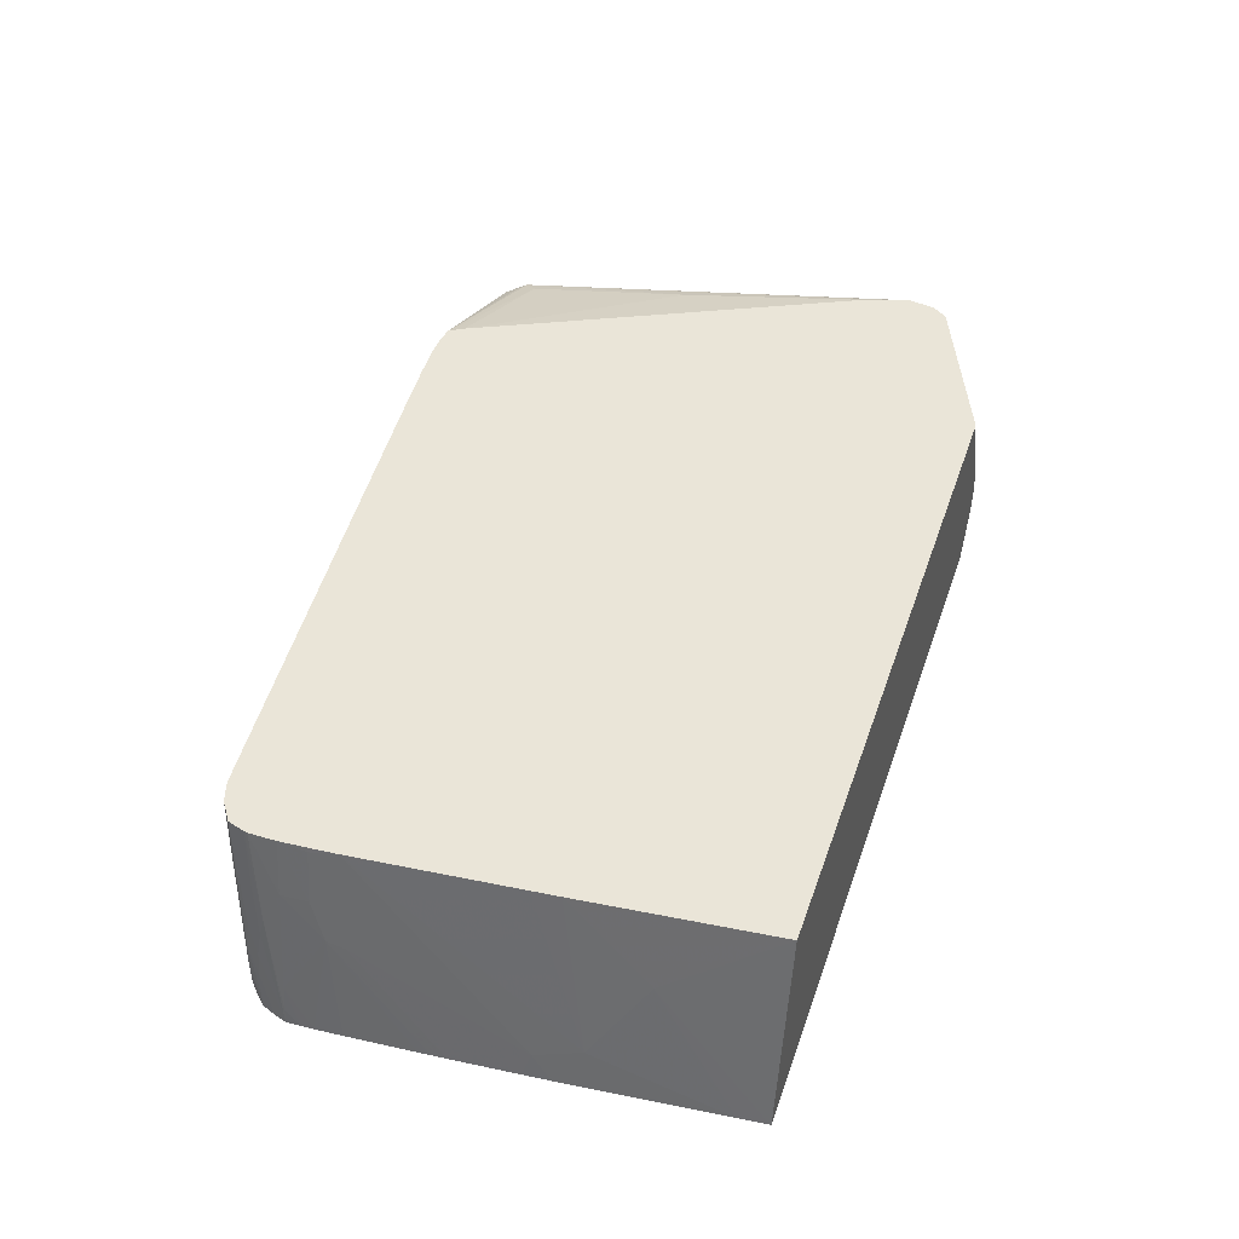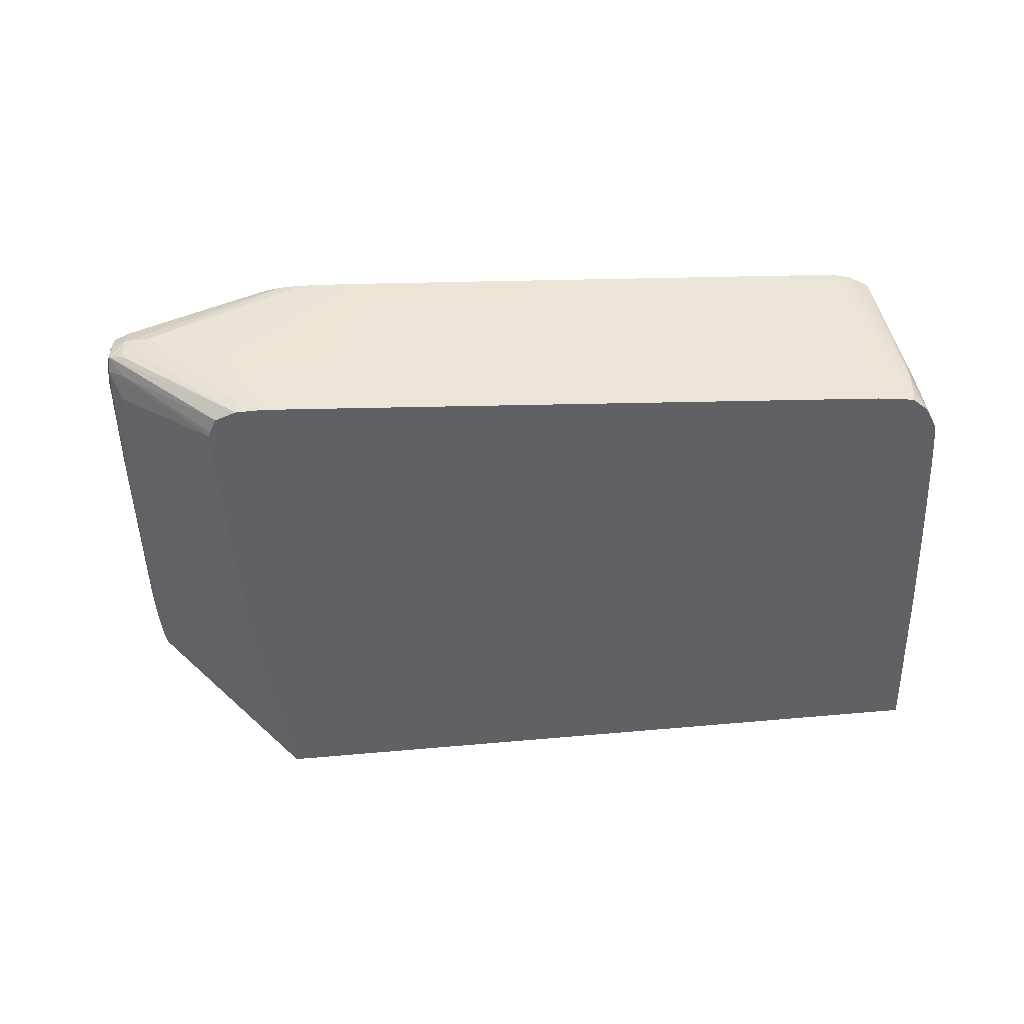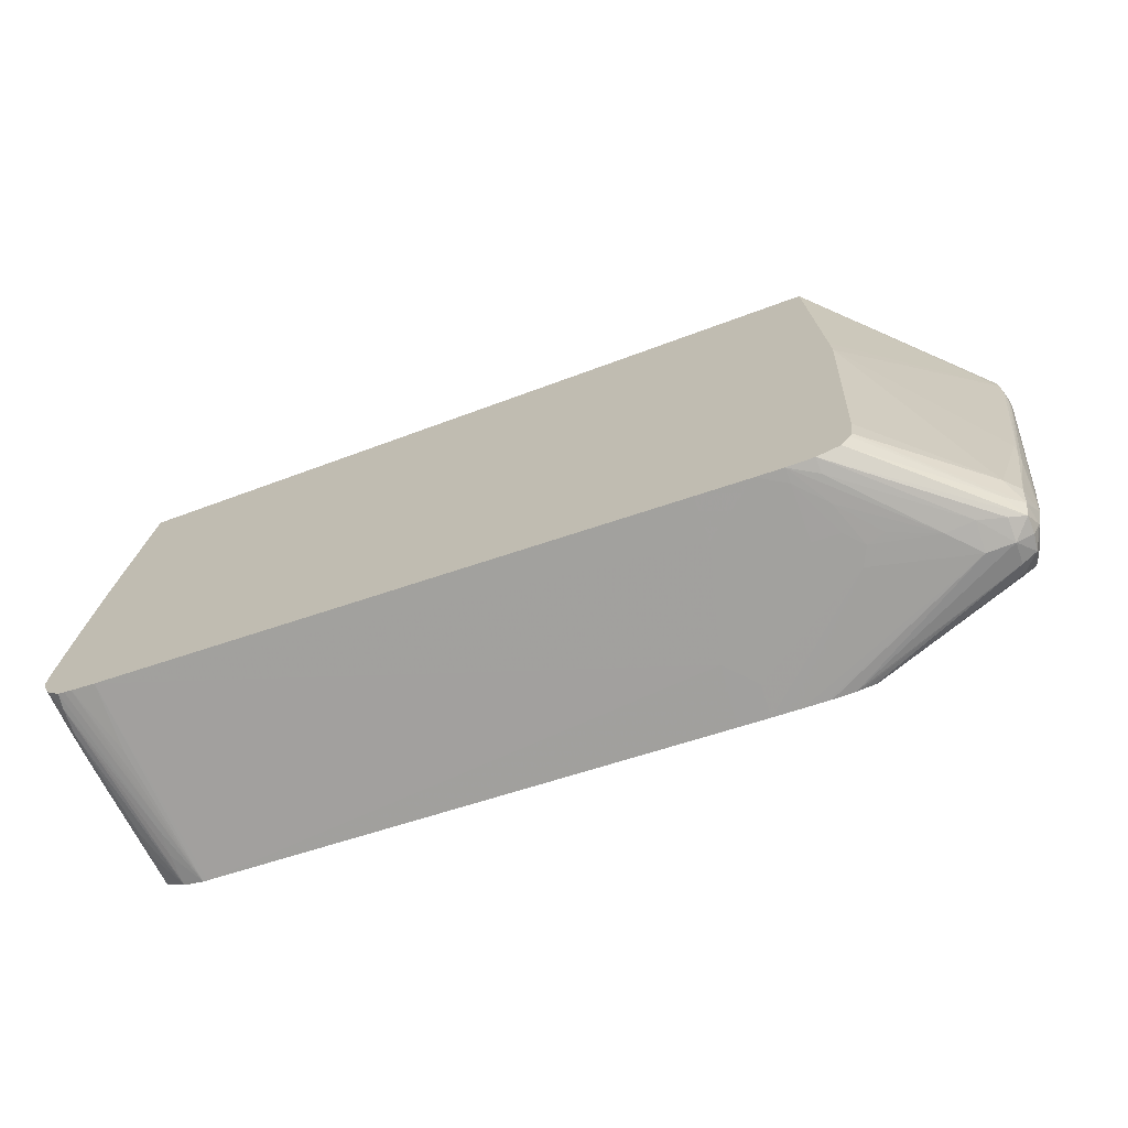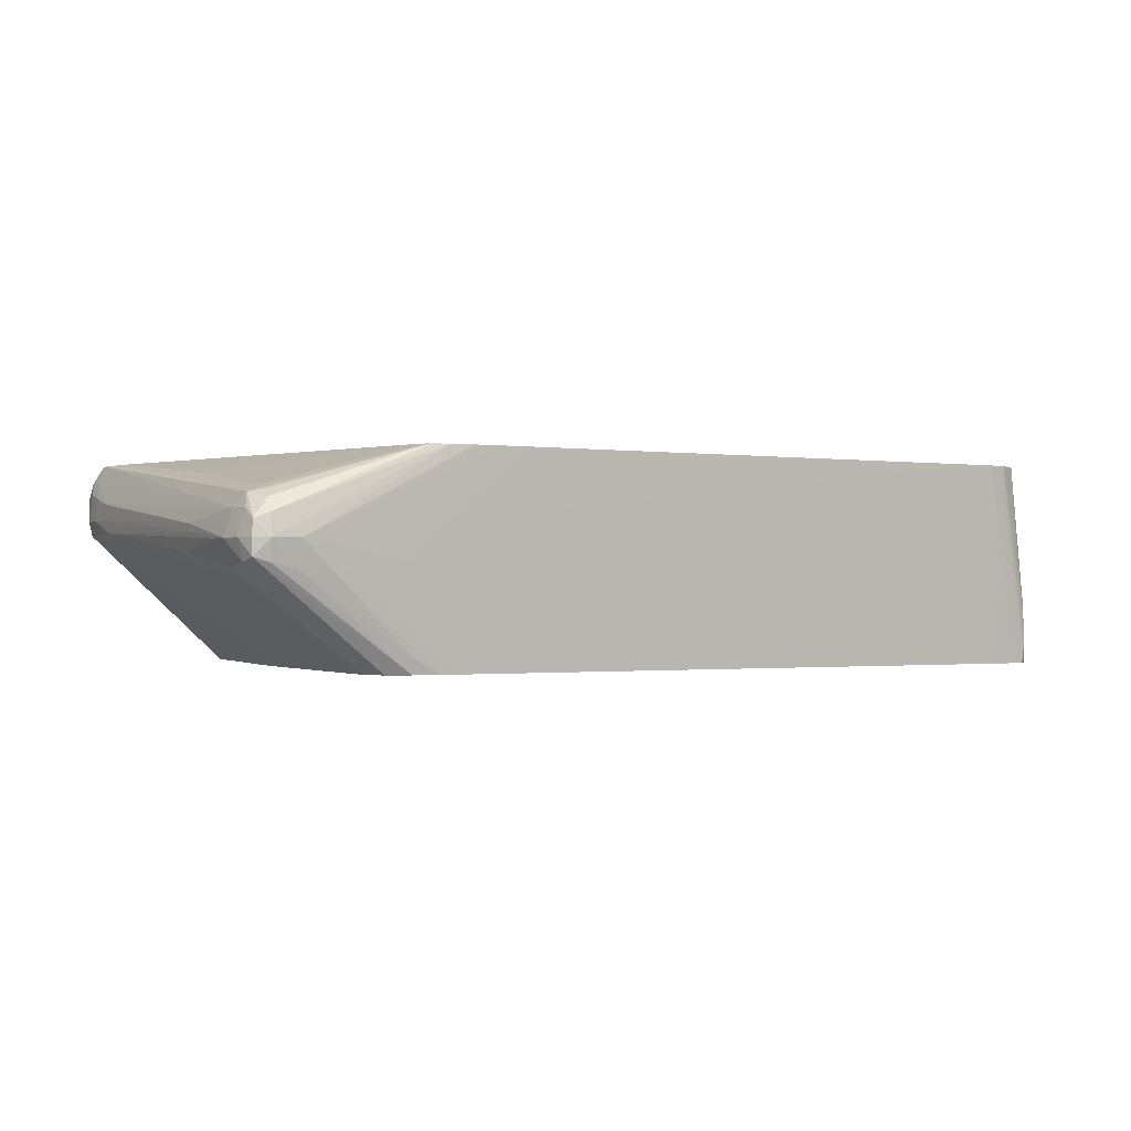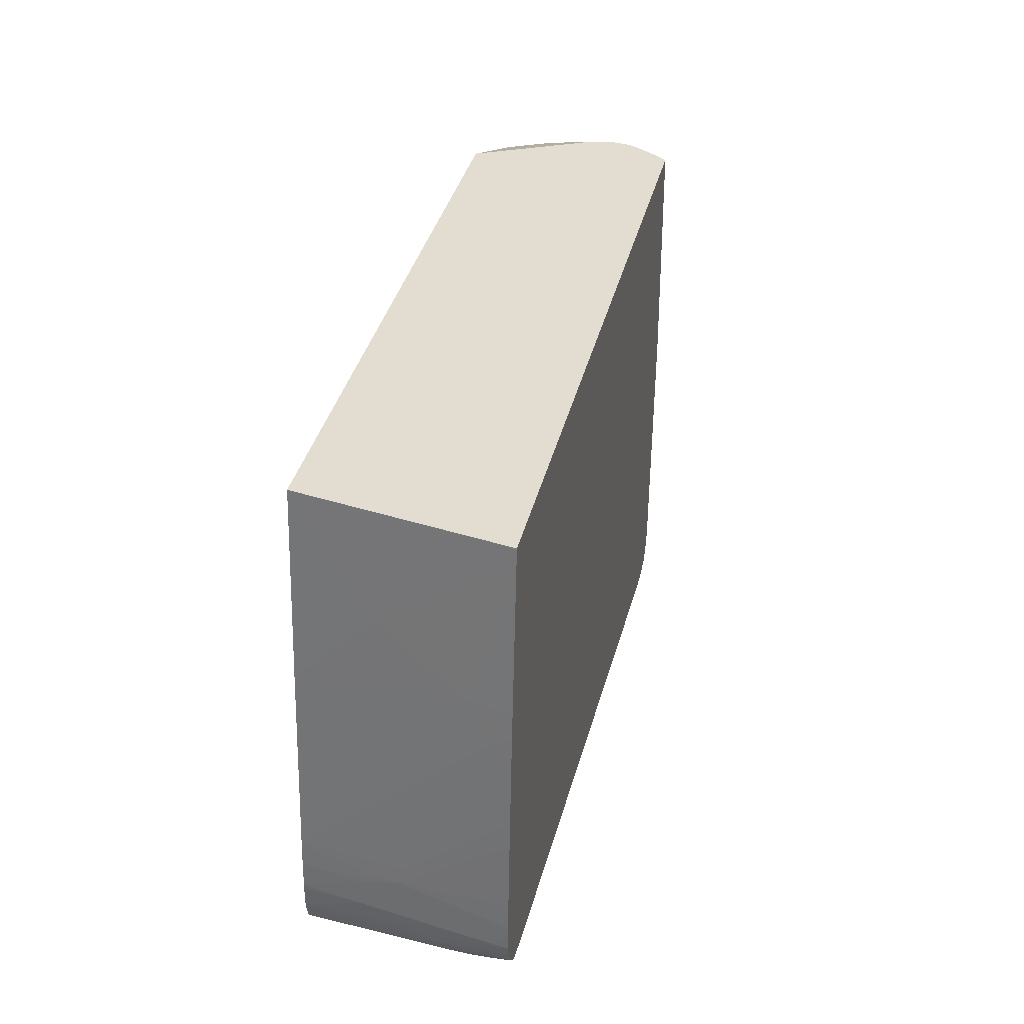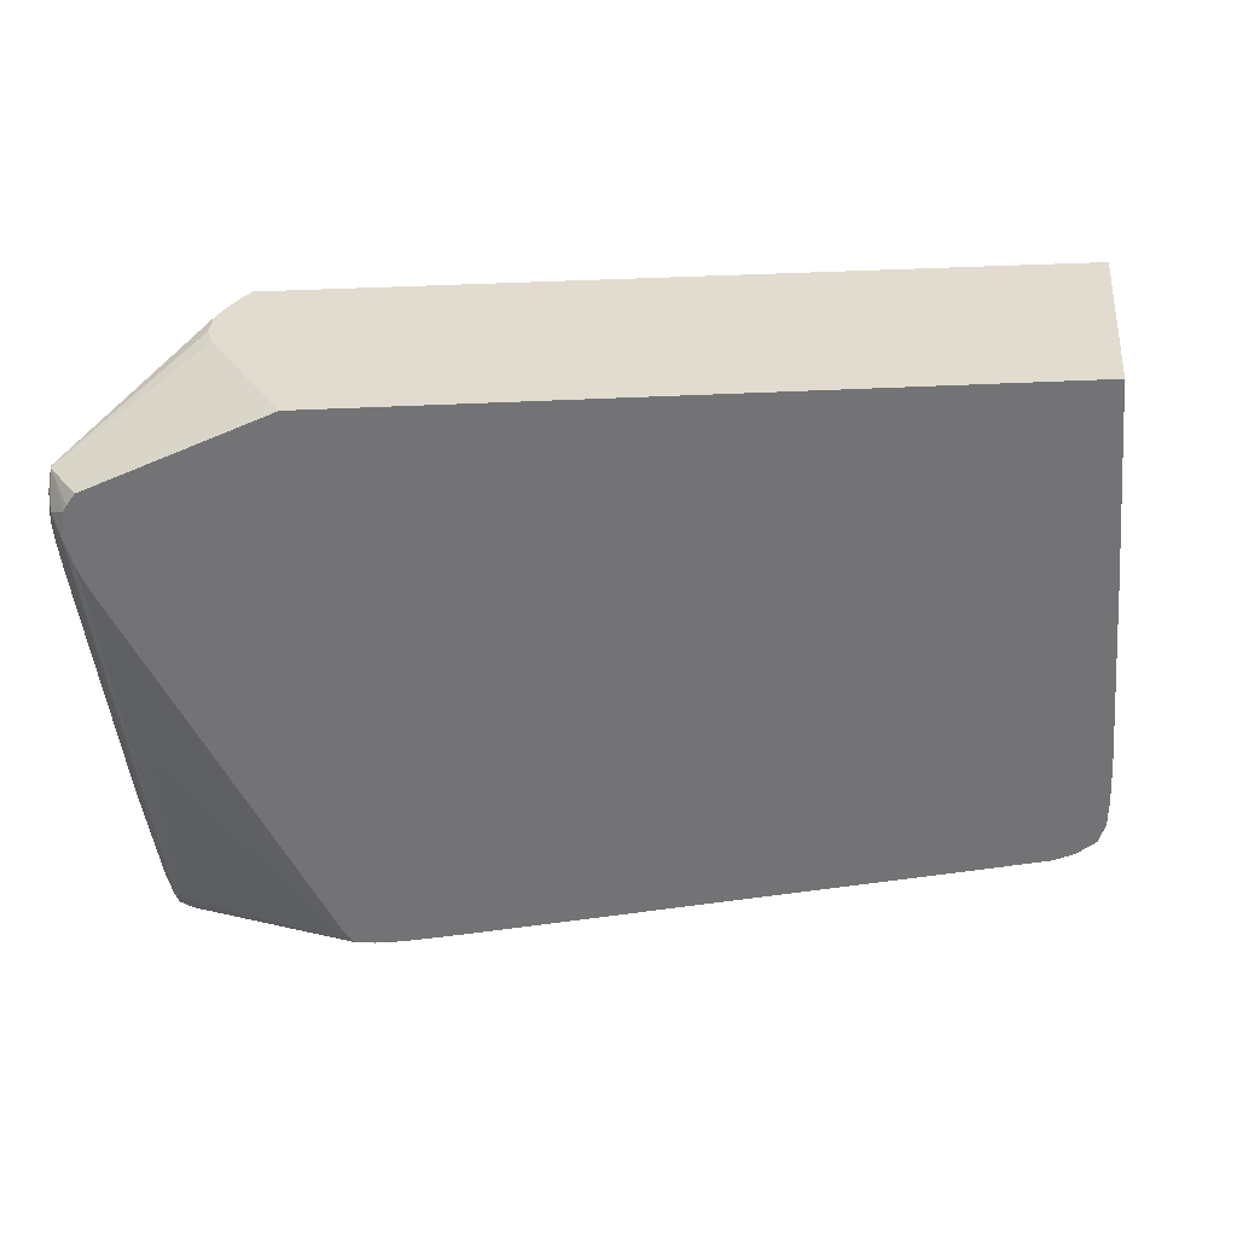
<metadata>
{"format":"obj","ext":"obj","renderer":"f3d","projection":"perspective","resolution":1024,"background":"white","views":[{"elev":44.6,"azim":108.6,"up":"+Z"},{"elev":-49.5,"azim":6.9,"up":"+Z"},{"elev":-70.4,"azim":-159.9,"up":"+Y"},{"elev":-0.9,"azim":-23.4,"up":"+Z"},{"elev":35.4,"azim":102.9,"up":"+Y"},{"elev":34.4,"azim":-4.4,"up":"+Y"}]}
</metadata>
<code>
v 0.01867 -0.002924 -0.002467
v 0.01855 -0.002924 -0.001816
v 0.01868 -0.002974 -0.002467
v -0.01462 -0.002924 -0.002467
v 0.01747 -0.002924 0.004135
v 0.01811 -0.007872 0.003316
v 0.0188 -0.004241 -0.002467
v -0.01496 -0.01272 -0.002467
v -0.02189 -0.007872 0.003527
v -0.02185 -0.007114 0.003575
v -0.02163 -0.006307 0.003961
v -0.01511 -0.002924 -0.001816
v 0.01696 -0.002924 0.006881
v 0.01779 -0.01151 0.006881
v 0.01905 -0.0103 -0.0006052
v 0.01921 -0.008485 -0.002467
v -0.015 -0.01393 -0.002467
v -0.02189 -0.009084 0.003522
v -0.02211 -0.007872 0.004238
v -0.02194 -0.006692 0.004314
v -0.02182 -0.006036 0.004769
v -0.01568 -0.002924 -0.0009374
v -0.01564 -0.002924 -0.001009
v -0.01324 -0.002924 0.006881
v 0.0179 -0.01272 0.006881
v 0.01854 -0.01998 0.006881
v 0.01936 -0.01235 -0.001305
v 0.01932 -0.01151 -0.001522
v 0.01949 -0.01151 -0.002467
v 0.01938 -0.01032 -0.002467
v -0.01444 -0.02483 -0.002467
v -0.01918 -0.02604 0.001311
v -0.02059 -0.01954 0.002418
v -0.02058 -0.02035 0.002442
v -0.02184 -0.0103 0.003571
v -0.02205 -0.009084 0.004238
v -0.02196 -0.009084 0.005253
v -0.02199 -0.007874 0.005536
v -0.02192 -0.006732 0.005368
v -0.02182 -0.006036 0.004911
v -0.01611 -0.002924 0.0006502
v -0.01595 -0.002924 -0.0004149
v -0.01591 -0.002924 0.001504
v -0.02073 -0.005984 0.006881
v 0.01855 -0.0202 0.006881
v 0.01938 -0.02058 0.002424
v 0.01935 -0.01977 0.002226
v 0.01959 -0.01273 -0.002467
v -0.0143 -0.02604 -0.002467
v -0.01967 -0.02725 0.002041
v -0.0198 -0.02604 0.001917
v -0.02181 -0.01108 0.003617
v -0.02055 -0.02119 0.002553
v -0.02192 -0.0103 0.004238
v -0.02182 -0.01104 0.004895
v -0.02188 -0.0103 0.005032
v -0.02177 -0.008279 0.005997
v -0.02182 -0.007472 0.006112
v -0.02182 -0.007181 0.006112
v -0.02123 -0.006719 0.006881
v -0.02109 -0.006459 0.006881
v 0.01862 -0.02119 0.006881
v 0.01866 -0.02119 0.00666
v 0.01932 -0.0224 0.00325
v 0.01997 -0.0224 -0.0006052
v 0.02011 -0.02119 -0.001816
v 0.02022 -0.02119 -0.002467
v 0.02014 -0.01998 -0.002467
v 0.02004 -0.01998 -0.001816
v 0.01992 -0.01691 -0.002467
v 0.01988 -0.01635 -0.002467
v 0.01983 -0.0157 -0.002467
v 0.01909 -0.02119 0.004238
v 0.01915 -0.0224 0.004238
v -0.01419 -0.02627 -0.002467
v -0.01883 -0.02733 0.00142
v -0.01989 -0.02725 0.003027
v -0.02016 -0.02604 0.003027
v -0.01951 -0.02797 0.002253
v -0.02062 -0.02204 0.003384
v -0.02029 -0.02483 0.003027
v -0.02062 -0.02204 0.003732
v -0.02 -0.02483 0.004238
v -0.02143 -0.007874 0.006881
v -0.02157 -0.007874 0.006573
v -0.01981 -0.02604 0.004238
v 0.01863 -0.02141 0.006881
v 0.01869 -0.0224 0.006881
v 0.01868 -0.02361 0.006881
v 0.02016 -0.0224 -0.001816
v 0.02024 -0.02175 -0.002467
v 0.0194 -0.02314 0.002626
v 0.01869 -0.02262 0.006881
v -0.01378 -0.02696 -0.002467
v -0.01953 -0.028 0.003027
v -0.01945 -0.02793 0.003767
v -0.01956 -0.02714 0.004198
v -0.01877 -0.02806 0.00203
v -0.01877 -0.02826 0.003027
v -0.01271 -0.02731 -0.002467
v -0.02108 -0.009153 0.006881
v -0.01938 -0.02666 0.004851
v -0.01945 -0.02604 0.00492
v 0.01865 -0.02377 0.006881
v 0.02026 -0.0224 -0.002467
v 0.01947 -0.02335 0.001817
v -0.01877 -0.02805 0.004025
v -0.01877 -0.02755 0.004631
v -0.01761 -0.02806 0.001725
v -0.01756 -0.02829 0.003027
v -0.01128 -0.028 0.006881
v -0.0115 -0.02731 -0.002467
v -0.01271 -0.02745 -0.001816
v -0.02077 -0.009975 0.006881
v -0.01946 -0.0185 0.006094
v -0.01877 -0.02694 0.004957
v -0.01218 -0.02789 0.006881
v -0.01877 -0.02604 0.005178
v 0.01906 -0.02361 0.004238
v 0.0184 -0.02453 0.006881
v 0.01957 -0.02353 0.0006063
v 0.02009 -0.02295 -0.002467
v -0.0115 -0.02798 0.006881
v -0.01206 -0.02791 0.006881
v -0.01635 -0.0281 0.001817
v -0.01029 -0.028 0.006881
v -0.01346 -0.02784 0.001341
v -0.01306 -0.02788 0.002148
v -0.009102 -0.02791 0.006881
v -0.01007 -0.02798 0.006881
v -0.0115 -0.02737 -0.001816
v -0.01271 -0.02759 -0.0006052
v -0.01029 -0.0272 -0.002467
v -0.01257 -0.02724 0.006881
v 0.01754 -0.02512 0.006881
v 0.01841 -0.02454 0.00666
v 0.01931 -0.02413 0.0006063
v 0.01926 -0.02395 0.001817
v 0.01968 -0.02359 -0.0006052
v 0.01982 -0.02358 -0.002467
v 0.01978 -0.0236 -0.001816
v -0.01427 -0.02788 0.001074
v -0.01271 -0.02771 0.0006063
v -0.0115 -0.0276 0.0006063
v -0.00787 -0.02768 0.00545
v -0.007824 -0.0278 0.006881
v -0.00845 -0.02786 0.006881
v -0.01072 -0.02787 0.004639
v -0.008919 -0.02789 0.006881
v -0.0115 -0.02749 -0.0006052
v -0.00787 -0.02714 -0.0006052
v -0.00787 -0.02696 -0.002467
v 0.01664 -0.02541 0.006881
v 0.01756 -0.02511 0.00666
v 0.01931 -0.0242 -0.001816
v 0.01934 -0.02419 -0.0006052
v 0.01855 -0.02456 0.004238
v 0.01848 -0.02456 0.00545
v 0.01923 -0.02419 -0.002467
v -0.006658 -0.02746 0.004238
v -0.006438 -0.02767 0.006881
v 0.01756 -0.02448 -0.002467
v 0.01644 -0.02543 0.006881
v 0.01756 -0.02475 0.0006063
v 0.01756 -0.02485 0.001817
v 0.01863 -0.02432 -0.002467
v 0.01756 -0.02494 0.003027
v 0.01895 -0.02425 -0.002467
v 0.01756 -0.02502 0.004238
v 0.01756 -0.02507 0.00545
v -0.005447 -0.02757 0.006881
f 96 108 102
f 79 100 98
f 96 107 108
f 96 99 107
f 96 102 97
f 95 99 96
f 92 104 106
f 92 106 105
f 89 104 92
f 90 105 91
f 86 97 102
f 84 103 101
f 84 102 103
f 82 86 83
f 84 86 102
f 98 109 99
f 90 92 105
f 98 100 109
f 107 111 123
f 99 110 111
f 107 124 117
f 79 94 100
f 107 123 124
f 106 119 121
f 105 121 122
f 105 106 121
f 104 120 119
f 104 119 106
f 99 109 110
f 102 118 115
f 102 116 117
f 102 108 116
f 102 115 114
f 101 102 114
f 101 103 102
f 100 113 109
f 100 112 113
f 99 111 107
f 102 117 118
f 79 99 95
f 52 78 80
f 78 82 80
f 59 84 60
f 58 84 59
f 58 85 84
f 57 86 84
f 57 83 86
f 57 85 58
f 57 84 85
f 56 83 57
f 56 82 83
f 55 82 56
f 54 80 82
f 54 82 55
f 53 78 81
f 52 81 78
f 52 53 81
f 52 80 54
f 107 117 108
f 62 87 63
f 63 87 88
f 63 88 73
f 64 74 89
f 78 86 82
f 77 86 78
f 77 97 86
f 77 96 97
f 77 95 96
f 77 79 95
f 76 94 79
f 75 94 76
f 79 98 99
f 74 93 89
f 73 88 74
f 68 70 69
f 65 92 90
f 65 89 92
f 65 67 66
f 65 91 67
f 65 90 91
f 64 89 65
f 74 88 93
f 108 117 116
f 155 169 159
f 109 113 125
f 147 149 148
f 145 161 146
f 145 160 161
f 144 160 145
f 144 151 160
f 144 150 151
f 143 150 144
f 140 155 159
f 140 156 155
f 137 139 138
f 137 141 139
f 137 140 141
f 137 156 140
f 136 156 137
f 136 158 156
f 135 158 136
f 135 157 158
f 151 152 162
f 151 162 160
f 153 163 162
f 153 162 164
f 166 168 167
f 164 166 165
f 162 166 164
f 160 171 161
f 160 163 171
f 160 162 163
f 156 158 157
f 51 78 53
f 135 156 157
f 155 170 169
f 153 170 154
f 153 169 170
f 153 159 169
f 153 168 159
f 153 167 168
f 153 166 167
f 153 165 166
f 153 164 165
f 154 170 155
f 109 125 110
f 135 155 156
f 135 153 154
f 120 137 138
f 120 136 137
f 120 135 136
f 119 120 121
f 117 134 118
f 115 118 134
f 114 115 134
f 112 133 131
f 112 125 113
f 112 132 125
f 112 131 132
f 110 130 126
f 110 129 130
f 110 128 129
f 110 127 128
f 110 125 127
f 110 126 111
f 120 138 121
f 121 139 122
f 121 138 139
f 122 139 141
f 133 152 151
f 131 151 150
f 131 133 151
f 131 150 143
f 128 149 129
f 128 148 149
f 128 147 148
f 128 146 147
f 135 154 155
f 128 145 146
f 127 142 132
f 127 144 128
f 127 143 144
f 127 131 143
f 127 132 131
f 125 142 127
f 125 132 142
f 122 141 140
f 128 144 145
f 50 79 77
f 39 59 40
f 50 78 51
f 11 21 22
f 10 21 11
f 10 20 21
f 10 19 20
f 9 17 18
f 9 19 10
f 9 18 19
f 8 17 9
f 7 15 16
f 6 15 7
f 6 14 15
f 6 13 14
f 5 13 6
f 4 11 12
f 4 10 11
f 4 9 10
f 4 8 9
f 11 22 23
f 3 6 7
f 11 23 12
f 13 44 61
f 13 161 171
f 13 146 161
f 13 147 146
f 13 149 147
f 13 129 149
f 13 130 129
f 13 126 130
f 13 111 126
f 13 123 111
f 13 124 123
f 13 117 124
f 13 134 117
f 13 114 134
f 13 101 114
f 13 84 101
f 13 60 84
f 13 61 60
f 13 24 44
f 3 5 6
f 2 5 3
f 1 5 2
f 1 159 168
f 1 140 159
f 1 122 140
f 1 105 122
f 1 91 105
f 1 67 91
f 1 68 67
f 1 70 68
f 1 71 70
f 1 72 71
f 1 48 72
f 1 29 48
f 1 30 29
f 1 16 30
f 1 7 16
f 1 3 7
f 1 2 3
f 1 168 166
f 1 166 162
f 1 162 152
f 1 152 133
f 1 13 5
f 1 24 13
f 1 43 24
f 1 41 43
f 1 42 41
f 1 22 42
f 1 23 22
f 1 12 23
f 13 171 163
f 50 76 79
f 1 17 8
f 1 31 17
f 1 49 31
f 1 75 49
f 1 94 75
f 1 100 94
f 1 112 100
f 1 133 112
f 1 8 4
f 13 163 153
f 1 4 12
f 13 135 120
f 40 60 61
f 40 59 60
f 38 59 39
f 38 58 59
f 37 58 38
f 37 57 58
f 37 56 57
f 36 52 54
f 36 56 37
f 36 55 56
f 36 54 55
f 35 52 36
f 34 53 52
f 34 51 53
f 34 52 35
f 32 49 50
f 32 34 33
f 40 61 44
f 32 51 34
f 40 44 43
f 45 62 63
f 13 153 135
f 50 77 78
f 49 76 50
f 49 75 76
f 47 72 48
f 46 74 64
f 46 73 74
f 46 63 73
f 46 72 47
f 46 71 72
f 46 70 71
f 46 69 70
f 46 68 69
f 46 67 68
f 46 66 67
f 46 64 65
f 45 63 46
f 40 43 41
f 32 50 51
f 46 65 66
f 27 29 28
f 15 25 26
f 15 30 16
f 15 29 30
f 15 28 29
f 15 27 28
f 15 26 27
f 14 25 15
f 13 25 14
f 13 45 26
f 13 62 45
f 13 87 62
f 13 88 87
f 13 93 88
f 13 89 93
f 13 104 89
f 31 49 32
f 13 120 104
f 17 31 32
f 17 32 33
f 13 26 25
f 18 33 34
f 27 47 48
f 17 33 18
f 26 47 27
f 26 46 47
f 26 45 46
f 21 42 22
f 21 41 42
f 21 40 41
f 20 40 21
f 24 43 44
f 27 48 29
f 19 35 36
f 19 39 20
f 19 38 39
f 19 37 38
f 19 36 37
f 20 39 40
f 18 34 35
f 18 35 19

</code>
